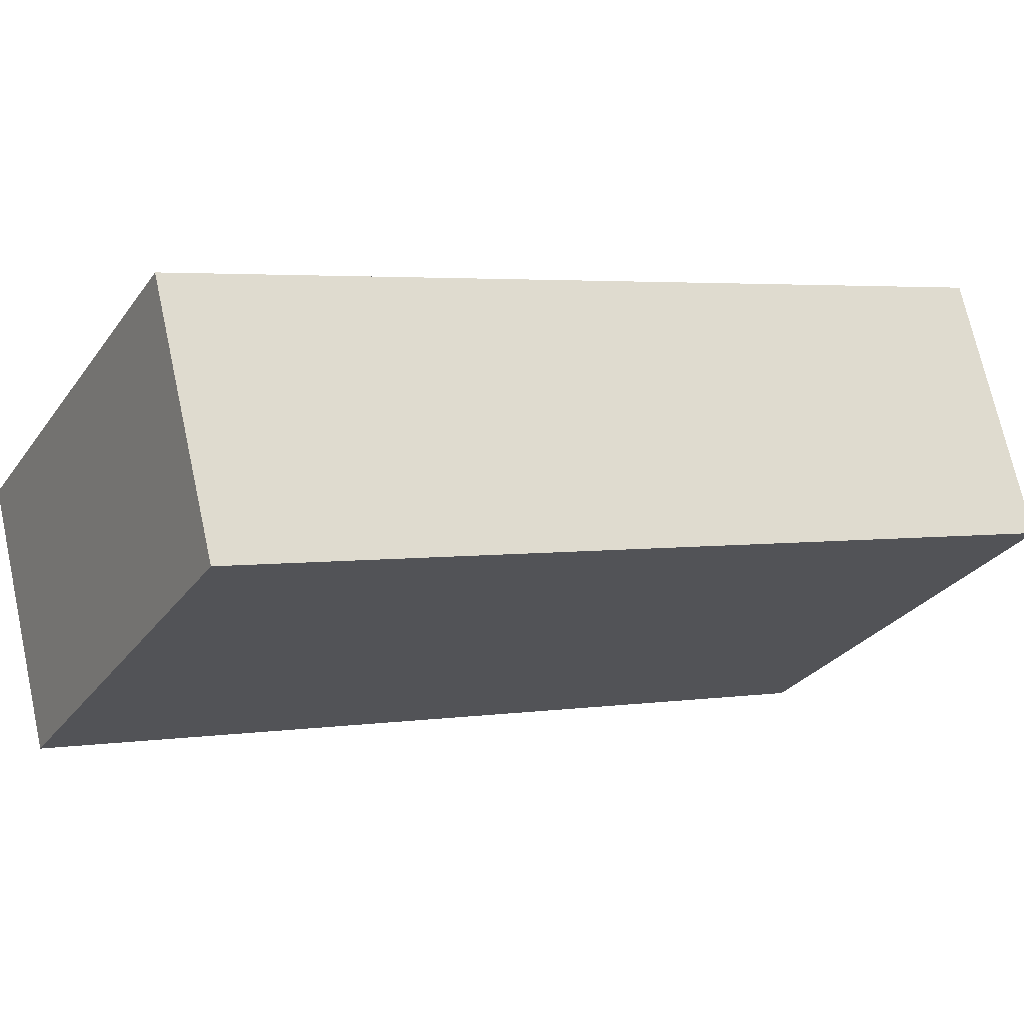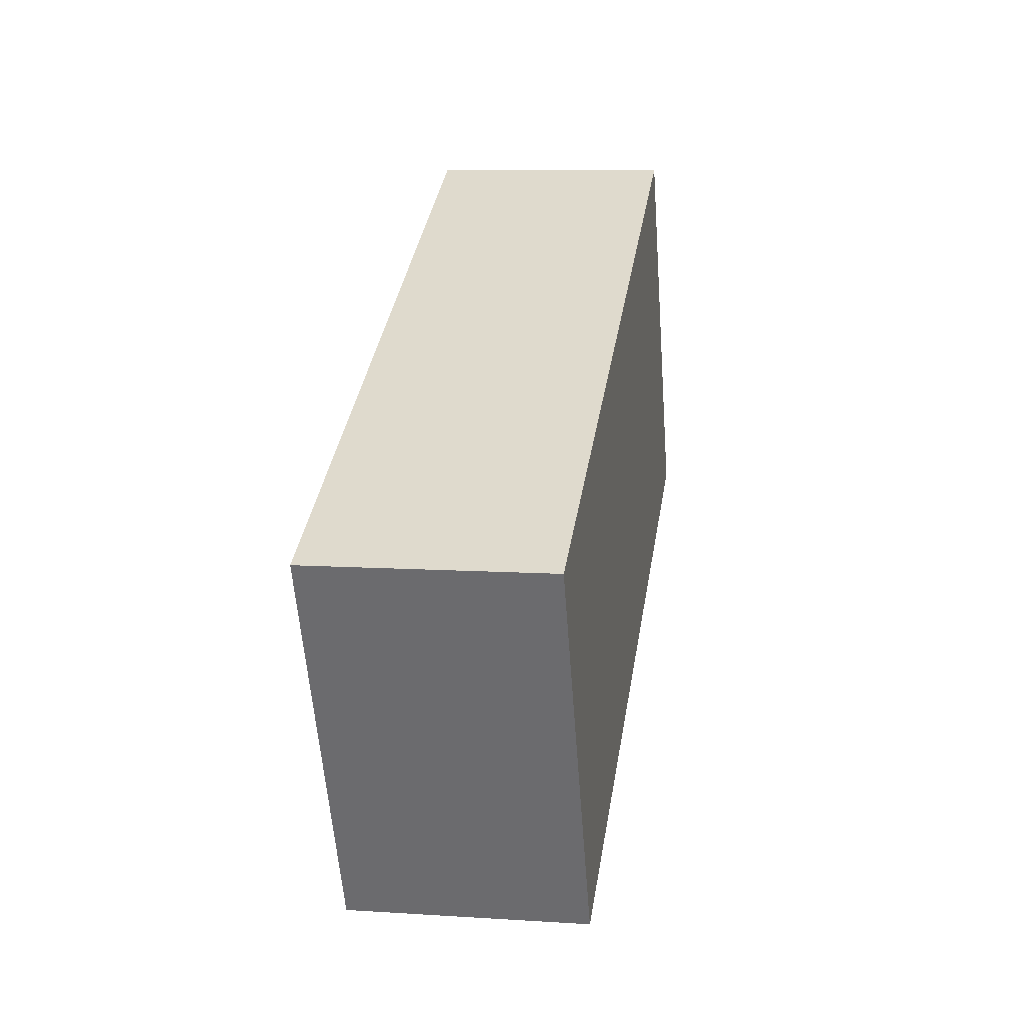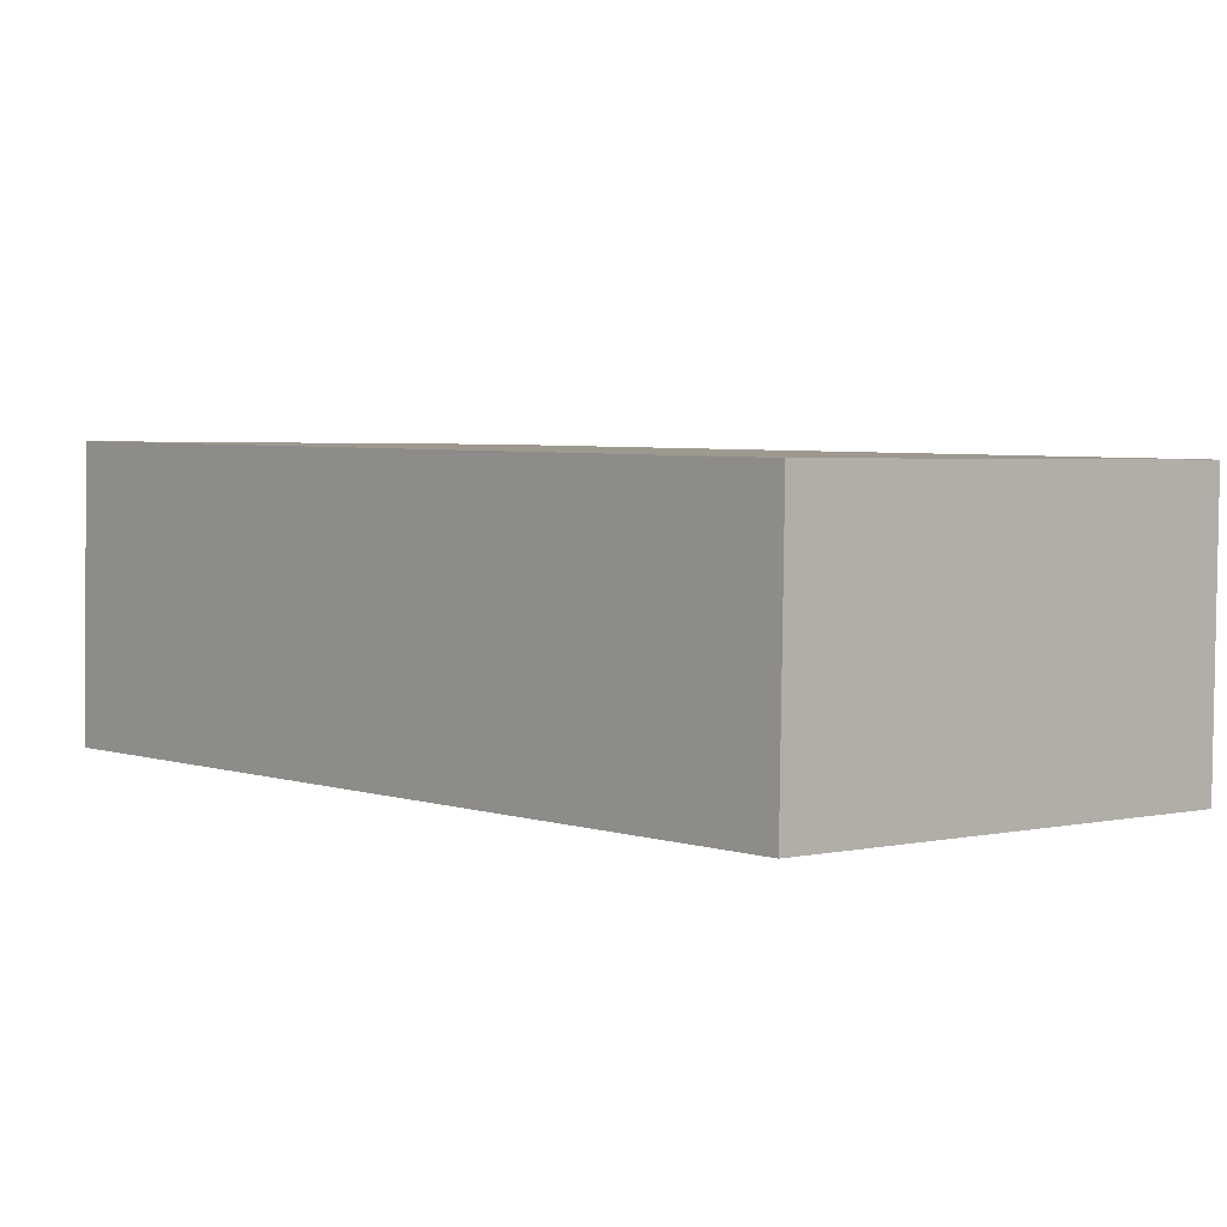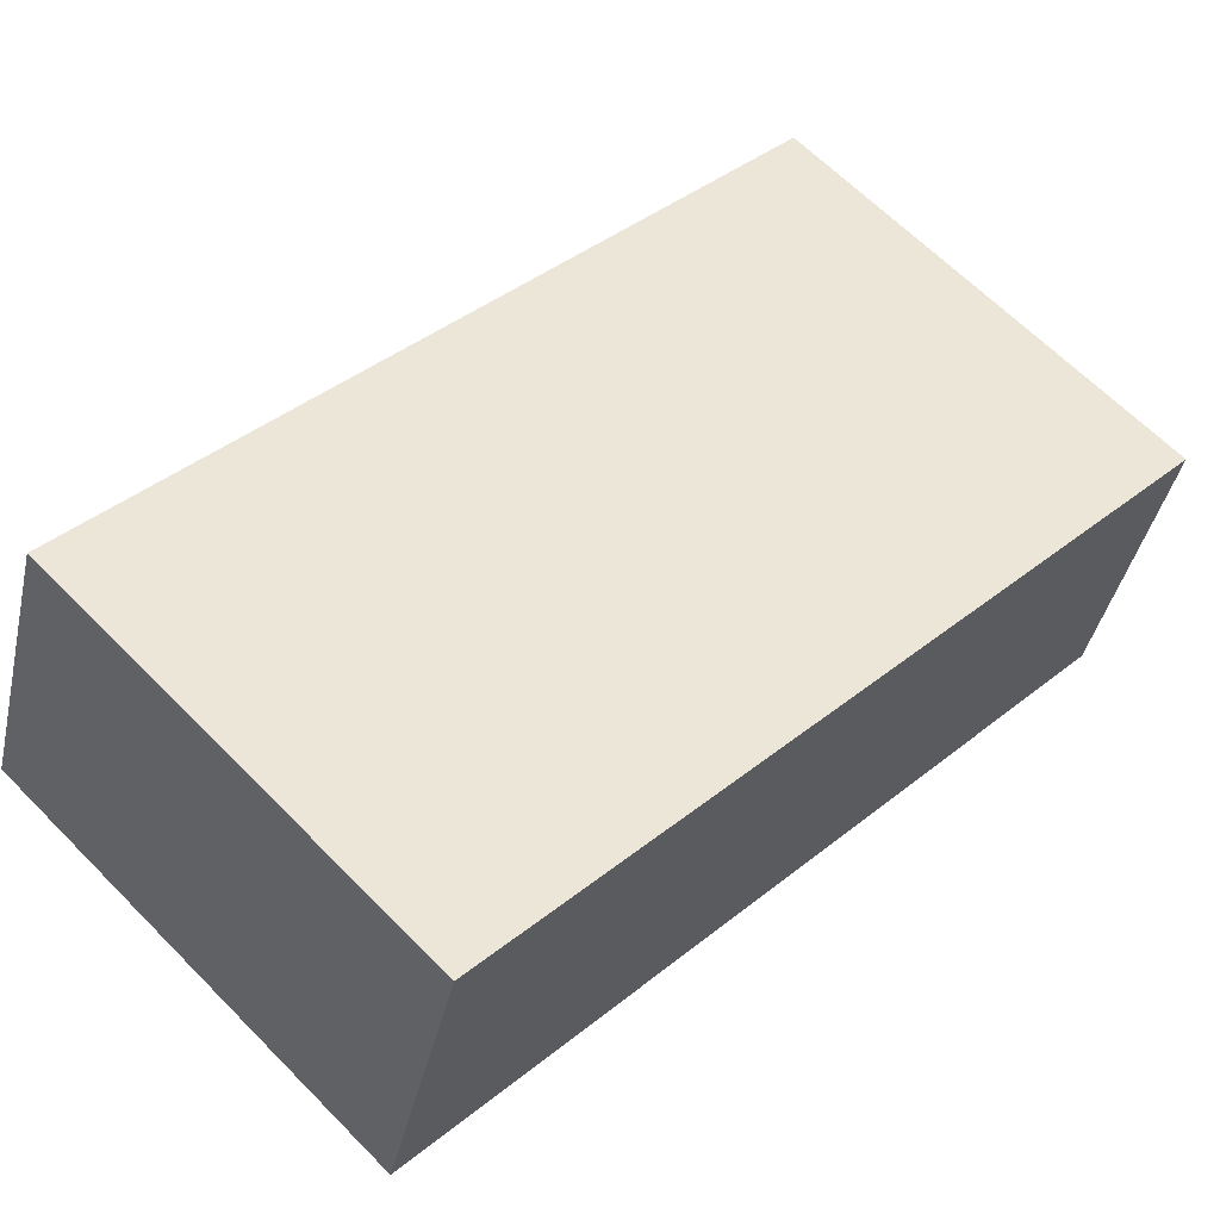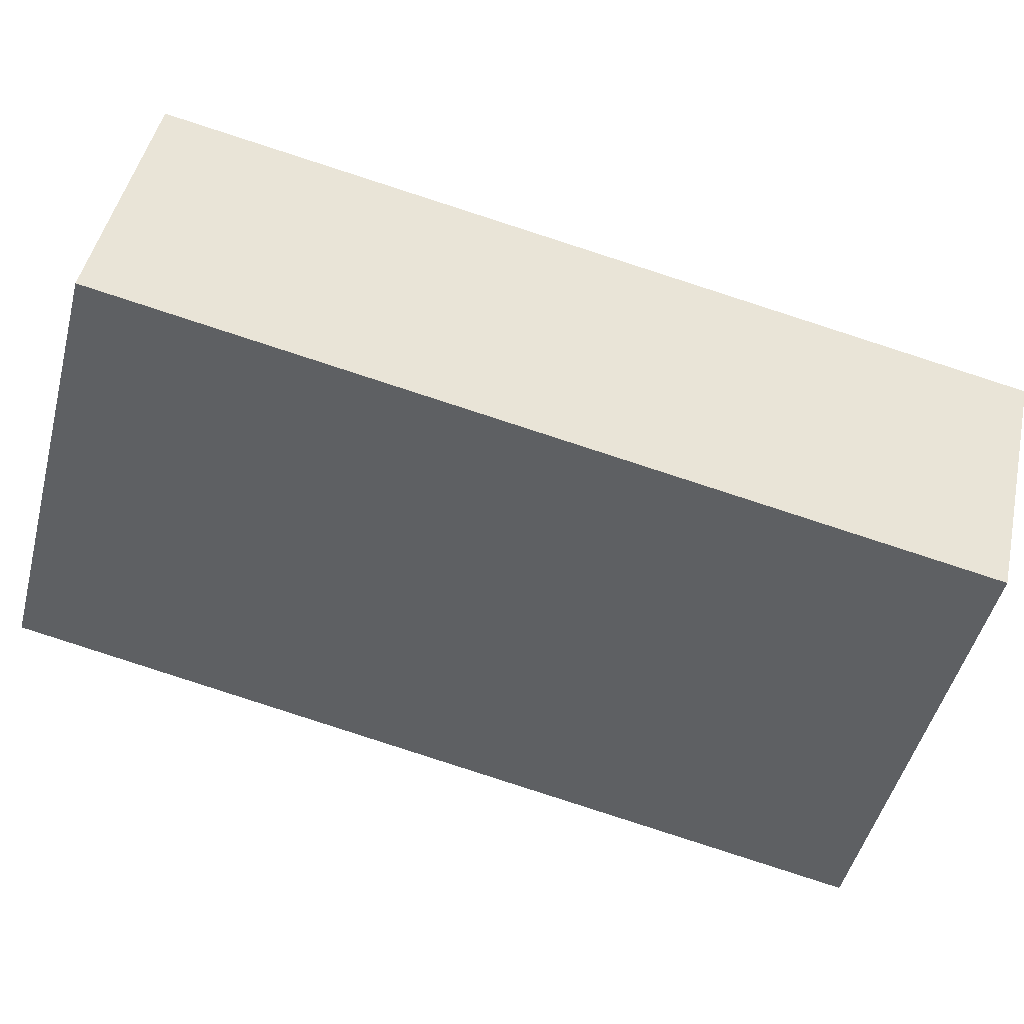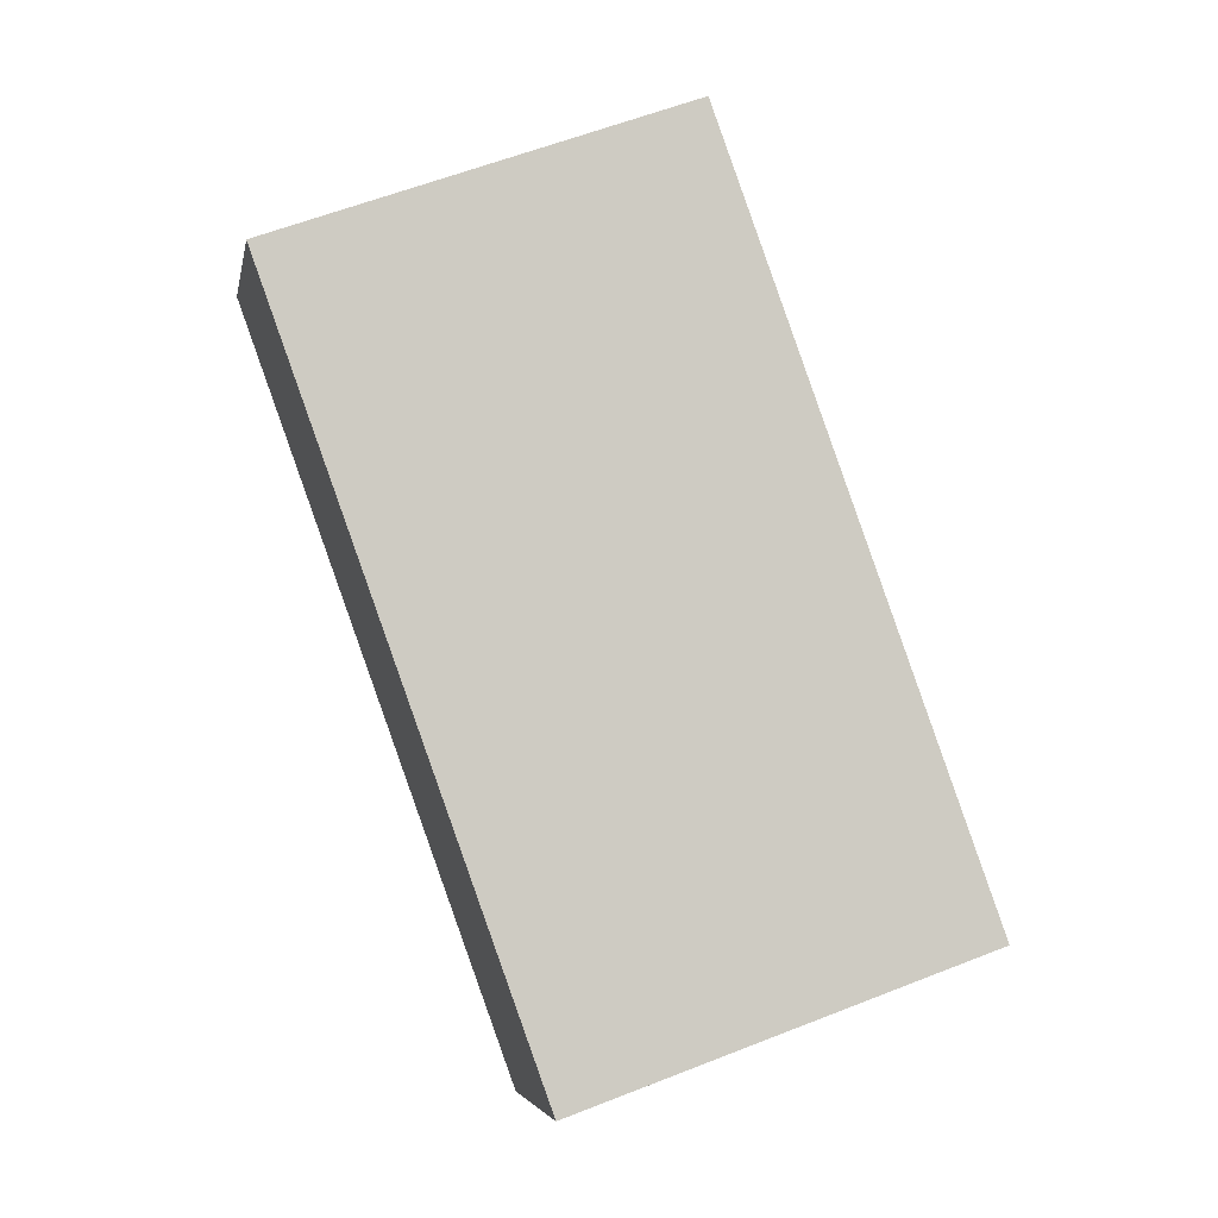
<metadata>
{"format":"obj","ext":"obj","renderer":"f3d","projection":"perspective","resolution":1024,"background":"white","views":[{"elev":-17.2,"azim":44.9,"up":"+Z"},{"elev":-37.0,"azim":-93.7,"up":"+Y"},{"elev":-9.1,"azim":-59.5,"up":"+Z"},{"elev":51.2,"azim":-152.9,"up":"+Z"},{"elev":-52.3,"azim":-122.1,"up":"+Z"},{"elev":2.5,"azim":159.4,"up":"+Y"}]}
</metadata>
<code>
o bone_pinky_proximal
v -39.58 3.044 21.05
v -38.07 4.066 12.88
v -51.76 8.656 10.92
v -53.28 7.635 19.09
v -59.63 -16.79 6.281
v -61.14 -17.81 14.46
v -45.93 -21.38 8.241
v -47.45 -22.4 16.42
f 1 2 3
f 1 3 4
f 5 6 4
f 5 4 3
f 7 8 5
f 8 6 5
f 2 1 7
f 1 8 7
f 1 4 8
f 4 6 8
f 2 7 5
f 2 5 3

</code>
